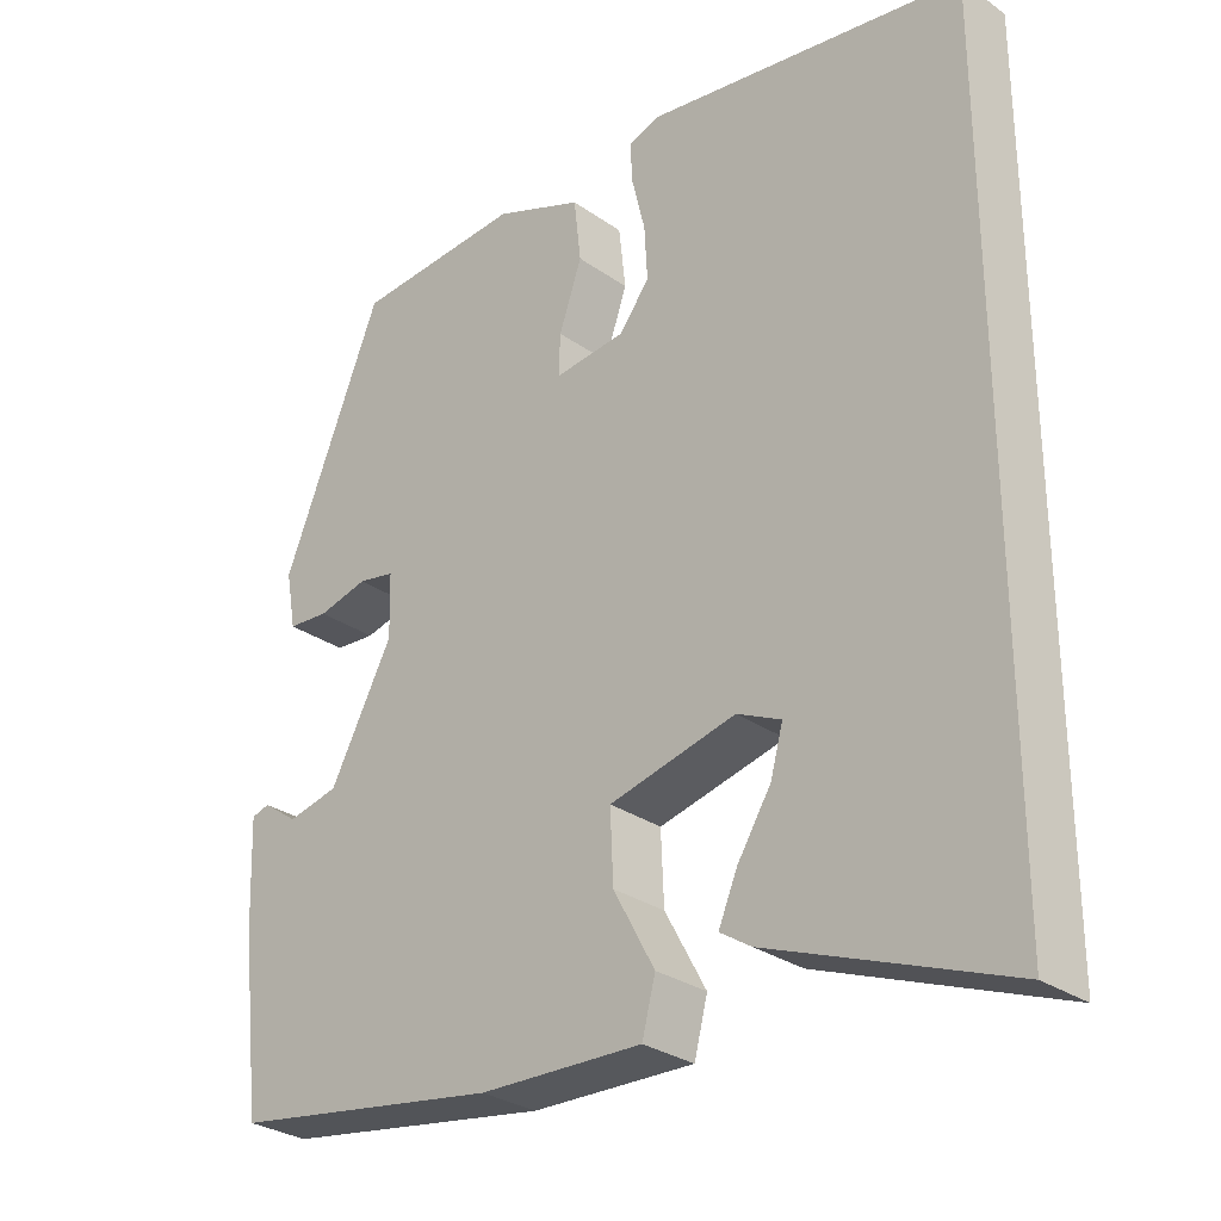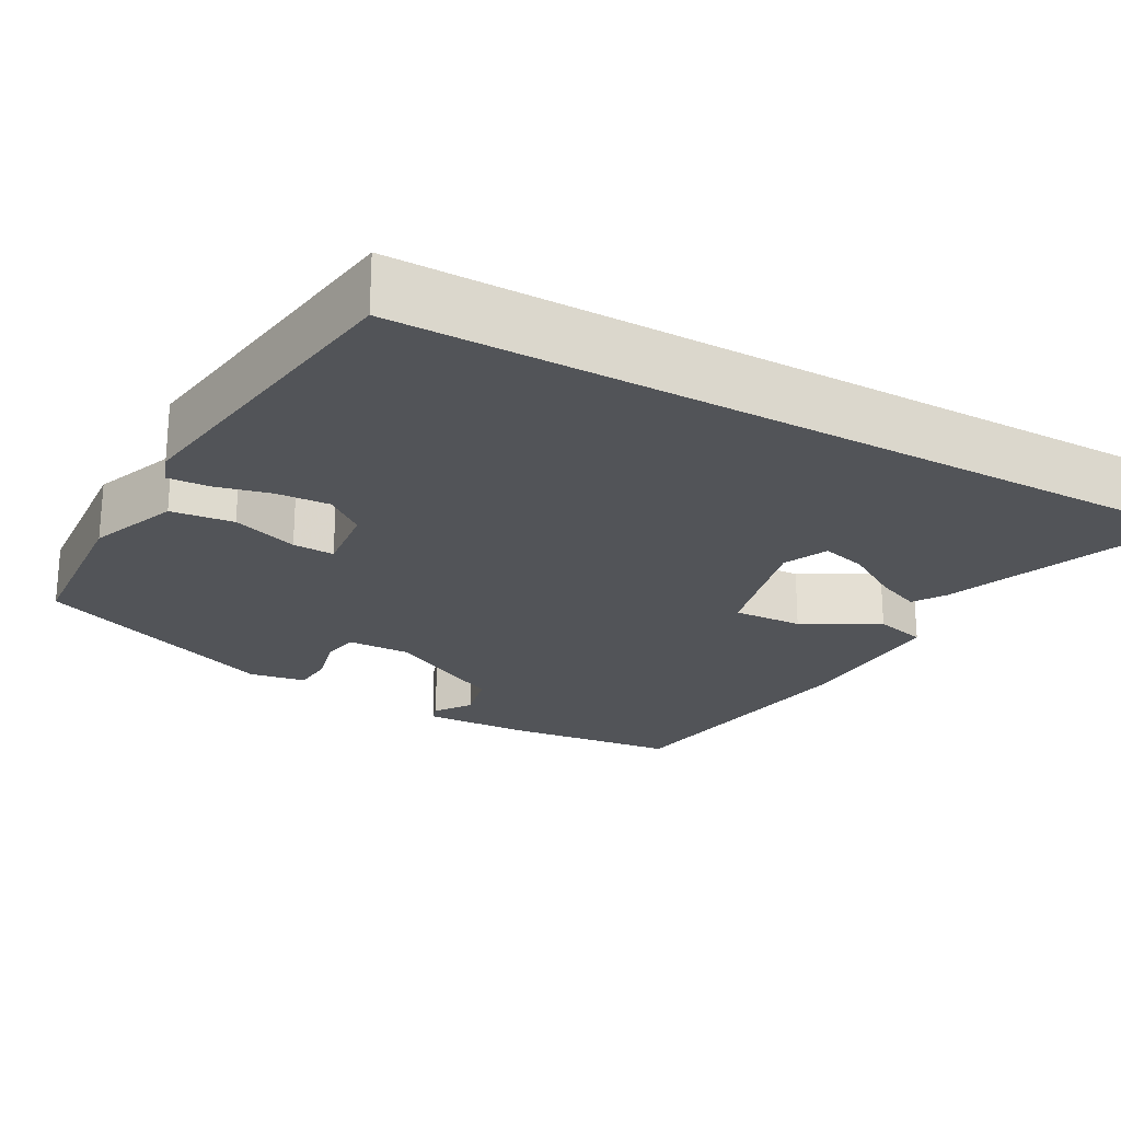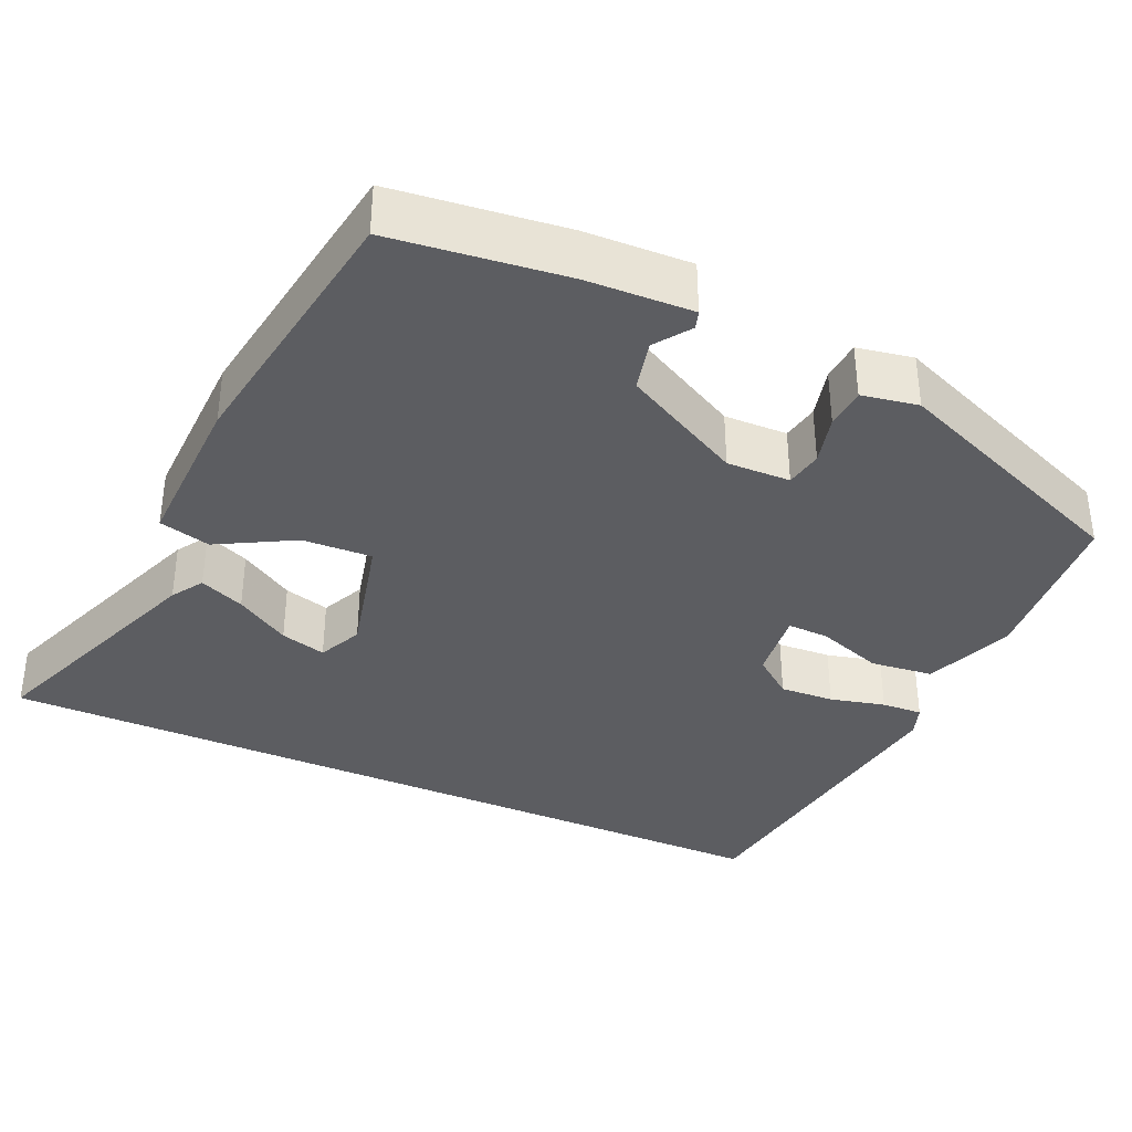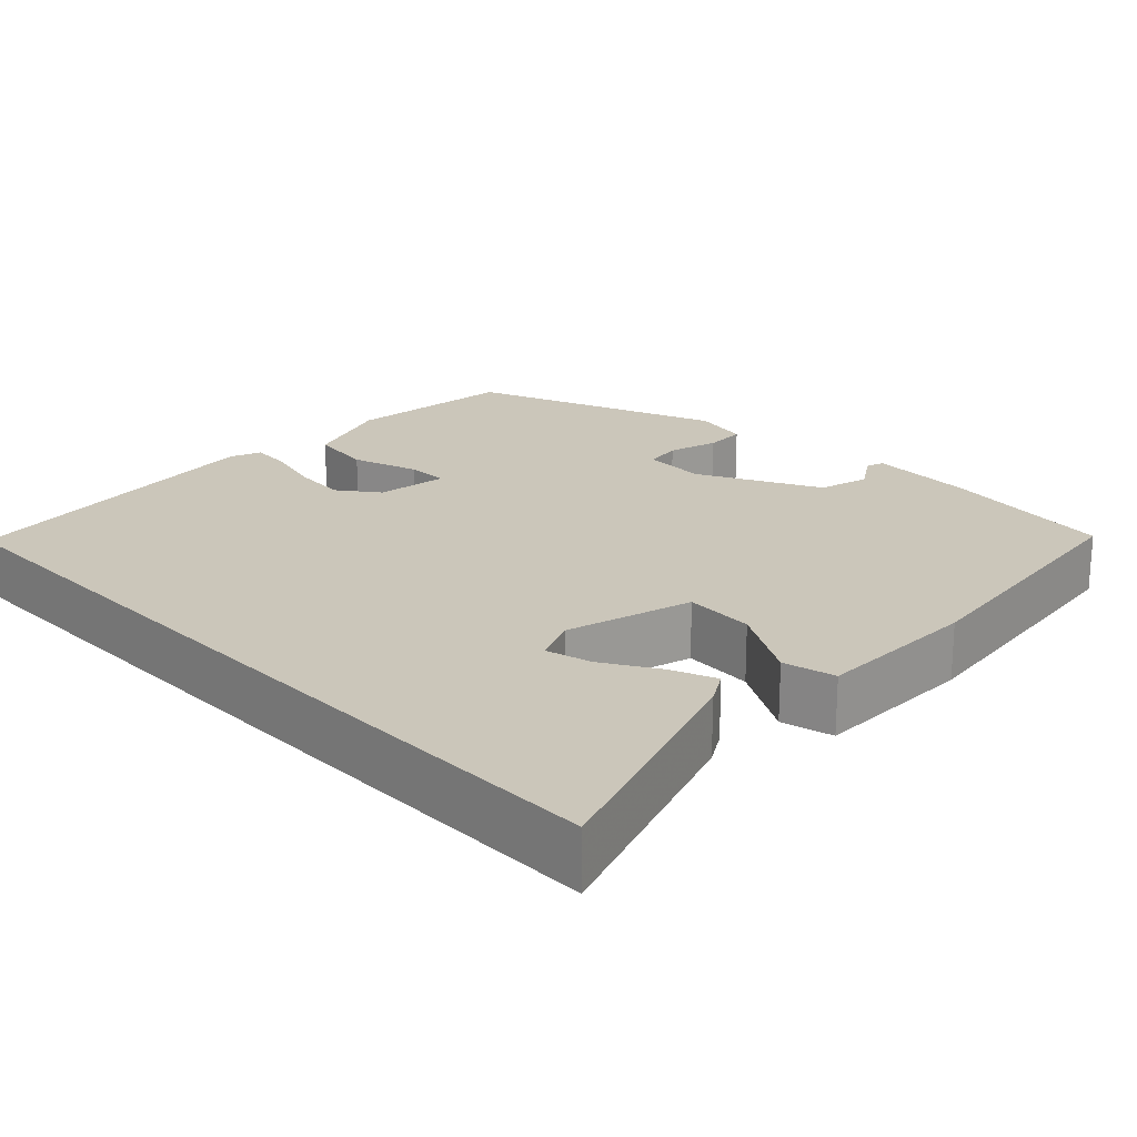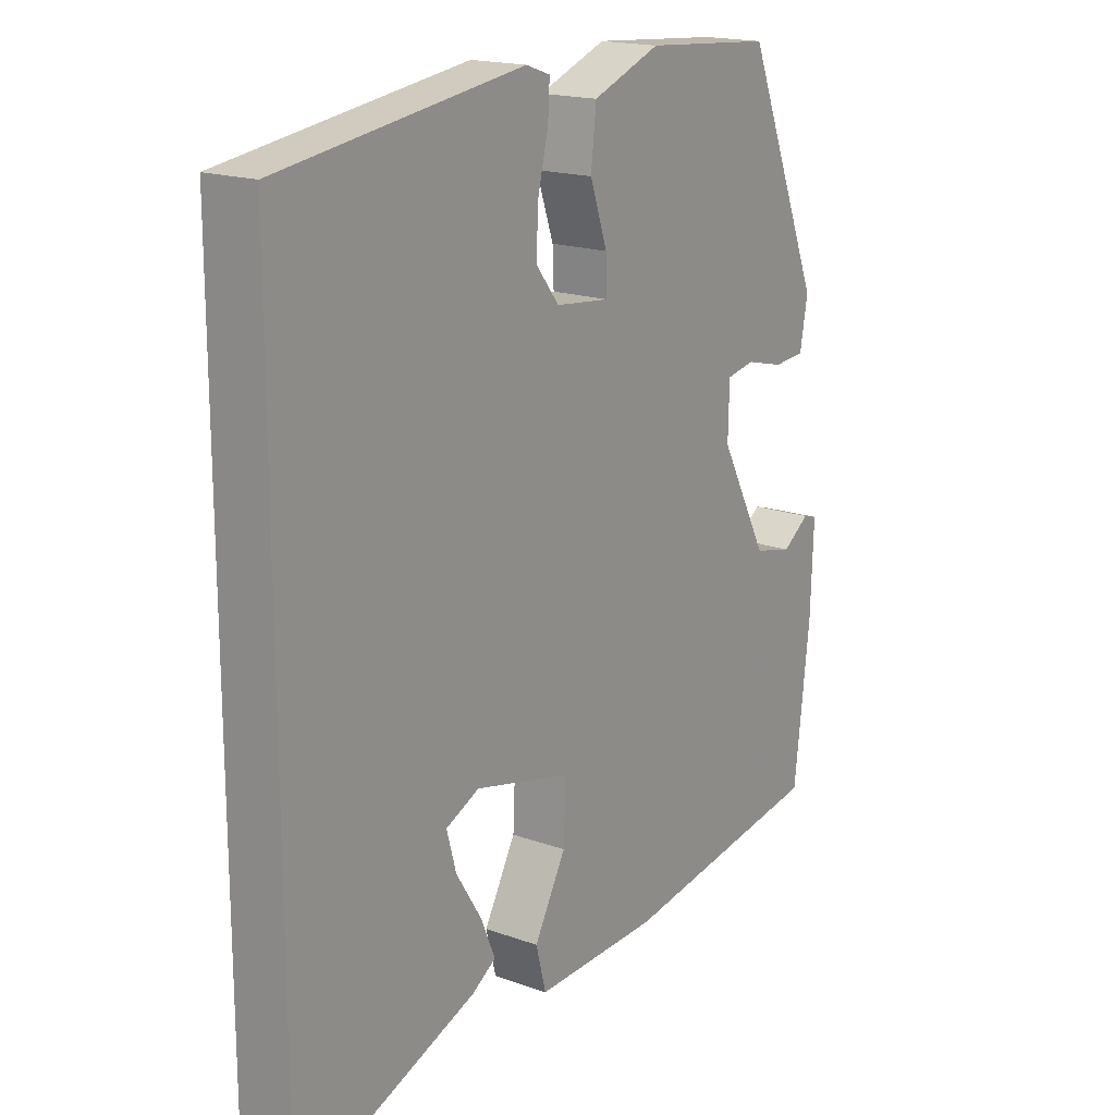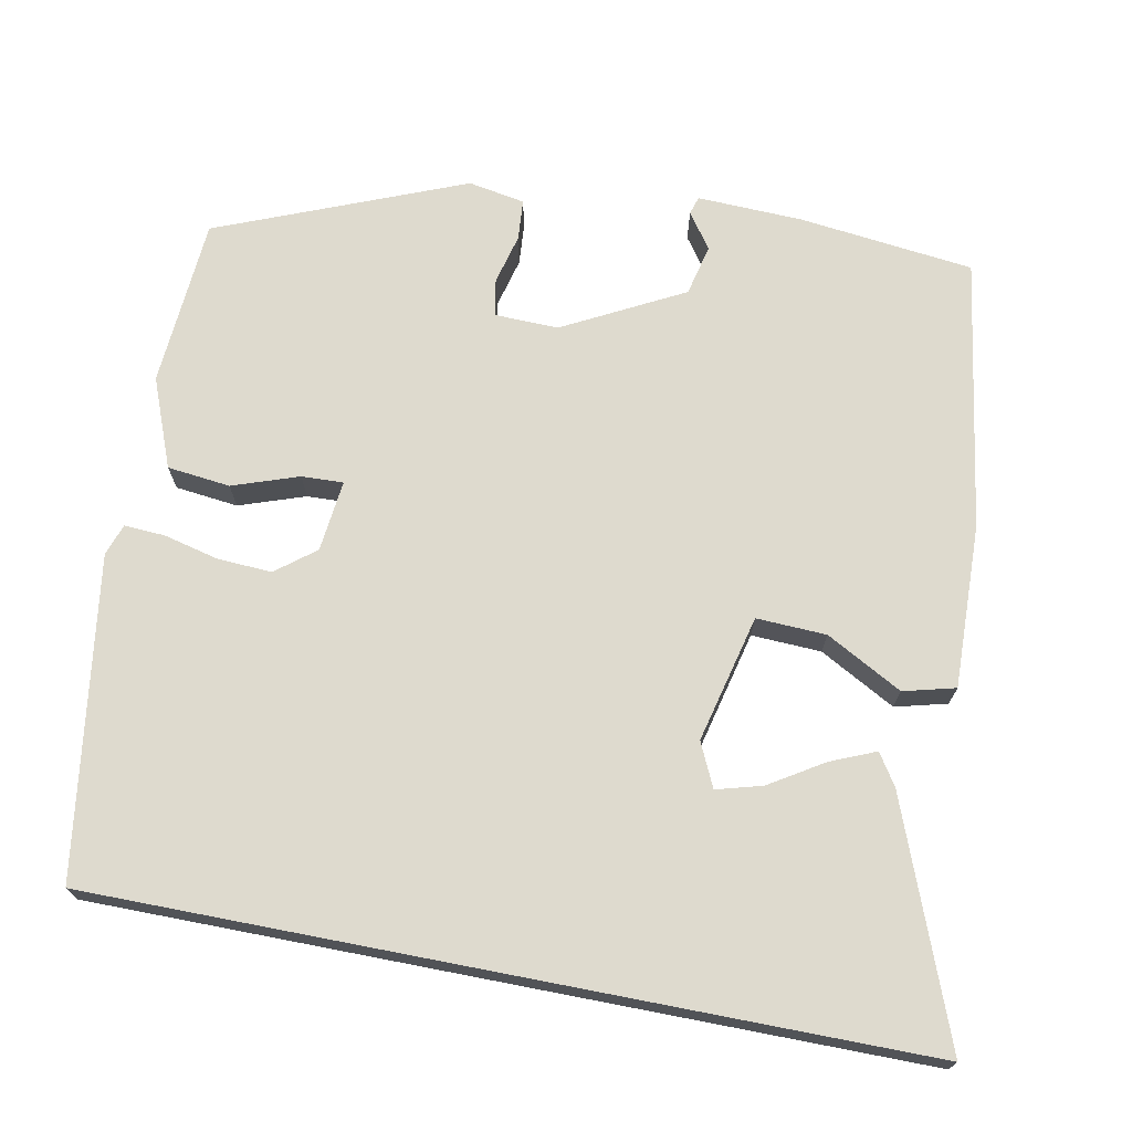
<metadata>
{"format":"obj","ext":"obj","renderer":"f3d","projection":"perspective","resolution":1024,"background":"white","views":[{"elev":-29.3,"azim":44.1,"up":"+Z"},{"elev":-23.2,"azim":61.1,"up":"+Y"},{"elev":-36.5,"azim":-114.0,"up":"+Y"},{"elev":21.2,"azim":136.3,"up":"+Y"},{"elev":17.8,"azim":125.2,"up":"+Z"},{"elev":71.2,"azim":101.0,"up":"+Y"}]}
</metadata>
<code>
v -0.359 0.07 0.512
v -0.144 0.07 0.528
v -0.031 0.07 0.484
v -0.022 0.07 0.404
v -0.051 0.07 0.32
v -0.053 0.07 0.267
v 0.038 0.07 0.277
v 0.077 0.07 0.327
v 0.073 0.07 0.396
v 0.056 0.07 0.466
v 0.053 0.07 0.518
v 0.093 0.07 0.532
v 0.5 0.07 0.473
v 0.5 0.07 -0.572
v 0.198 0.07 -0.456
v 0.158 0.07 -0.43
v 0.182 0.07 -0.373
v 0.225 0.07 -0.304
v 0.241 0.07 -0.246
v 0.185 0.07 -0.22
v 0.023 0.07 -0.259
v 0.027 0.07 -0.348
v 0.08 0.07 -0.445
v 0.063 0.07 -0.511
v -0.145 0.07 -0.505
v -0.49 0.07 -0.451
v -0.516 0.07 -0.229
v -0.521 0.07 -0.094
v -0.498 0.07 -0.087
v -0.453 0.07 -0.119
v -0.388 0.07 -0.104
v -0.308 0.07 0.048
v -0.31 0.07 0.129
v -0.357 0.07 0.138
v -0.421 0.07 0.122
v -0.473 0.07 0.126
v -0.486 0.07 0.198
v -0.359 0 0.512
v -0.144 0 0.528
v -0.031 0 0.484
v -0.022 0 0.404
v -0.051 0 0.32
v -0.053 0 0.267
v 0.038 0 0.277
v 0.077 0 0.327
v 0.073 0 0.396
v 0.056 0 0.466
v 0.053 0 0.518
v 0.093 0 0.532
v 0.5 0 0.473
v 0.5 0 -0.572
v 0.198 0 -0.456
v 0.158 0 -0.43
v 0.182 0 -0.373
v 0.225 0 -0.304
v 0.241 0 -0.246
v 0.185 0 -0.22
v 0.023 0 -0.259
v 0.027 0 -0.348
v 0.08 0 -0.445
v 0.063 0 -0.511
v -0.145 0 -0.505
v -0.49 0 -0.451
v -0.516 0 -0.229
v -0.521 0 -0.094
v -0.498 0 -0.087
v -0.453 0 -0.119
v -0.388 0 -0.104
v -0.308 0 0.048
v -0.31 0 0.129
v -0.357 0 0.138
v -0.421 0 0.122
v -0.473 0 0.126
v -0.486 0 0.198
f 3 4 5
f 2 3 5
f 1 2 5
f 37 1 5
f 36 37 5
f 35 36 5
f 34 35 5
f 33 34 5 6
f 32 33 6 7
f 31 32 7
f 28 29 30
f 27 28 30
f 26 27 30
f 25 26 30
f 24 25 30
f 24 30 31
f 23 24 31
f 22 23 31
f 21 22 31
f 20 21 31 7
f 16 17 18
f 15 16 18
f 14 15 18
f 14 18 19
f 13 14 19
f 12 13 19
f 11 12 19
f 10 11 19
f 9 10 19
f 8 9 19 20
f 7 8 20
f 42 41 40
f 42 40 39
f 42 39 38
f 42 38 74
f 42 74 73
f 42 73 72
f 42 72 71
f 43 42 71 70
f 44 43 70 69
f 44 69 68
f 67 66 65
f 67 65 64
f 67 64 63
f 67 63 62
f 67 62 61
f 68 67 61
f 68 61 60
f 68 60 59
f 68 59 58
f 44 68 58 57
f 55 54 53
f 55 53 52
f 55 52 51
f 56 55 51
f 56 51 50
f 56 50 49
f 56 49 48
f 56 48 47
f 56 47 46
f 57 56 46 45
f 57 45 44
f 1 38 39 2
f 2 39 40 3
f 3 40 41 4
f 4 41 42 5
f 5 42 43 6
f 6 43 44 7
f 7 44 45 8
f 8 45 46 9
f 9 46 47 10
f 10 47 48 11
f 11 48 49 12
f 12 49 50 13
f 13 50 51 14
f 14 51 52 15
f 15 52 53 16
f 16 53 54 17
f 17 54 55 18
f 18 55 56 19
f 19 56 57 20
f 20 57 58 21
f 21 58 59 22
f 22 59 60 23
f 23 60 61 24
f 24 61 62 25
f 25 62 63 26
f 26 63 64 27
f 27 64 65 28
f 28 65 66 29
f 29 66 67 30
f 30 67 68 31
f 31 68 69 32
f 32 69 70 33
f 33 70 71 34
f 34 71 72 35
f 35 72 73 36
f 36 73 74 37
f 37 74 38 1

</code>
